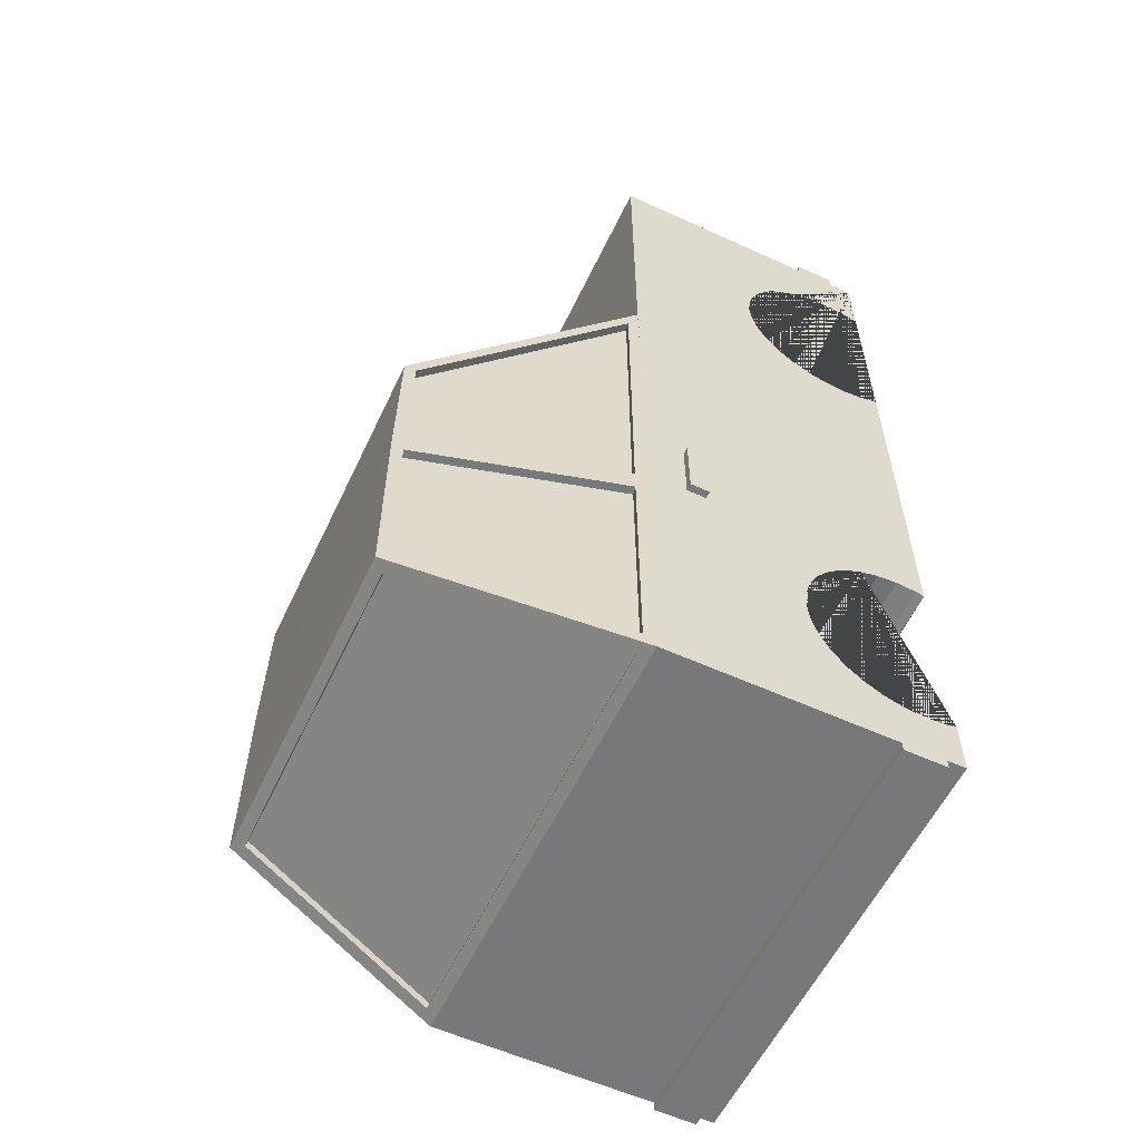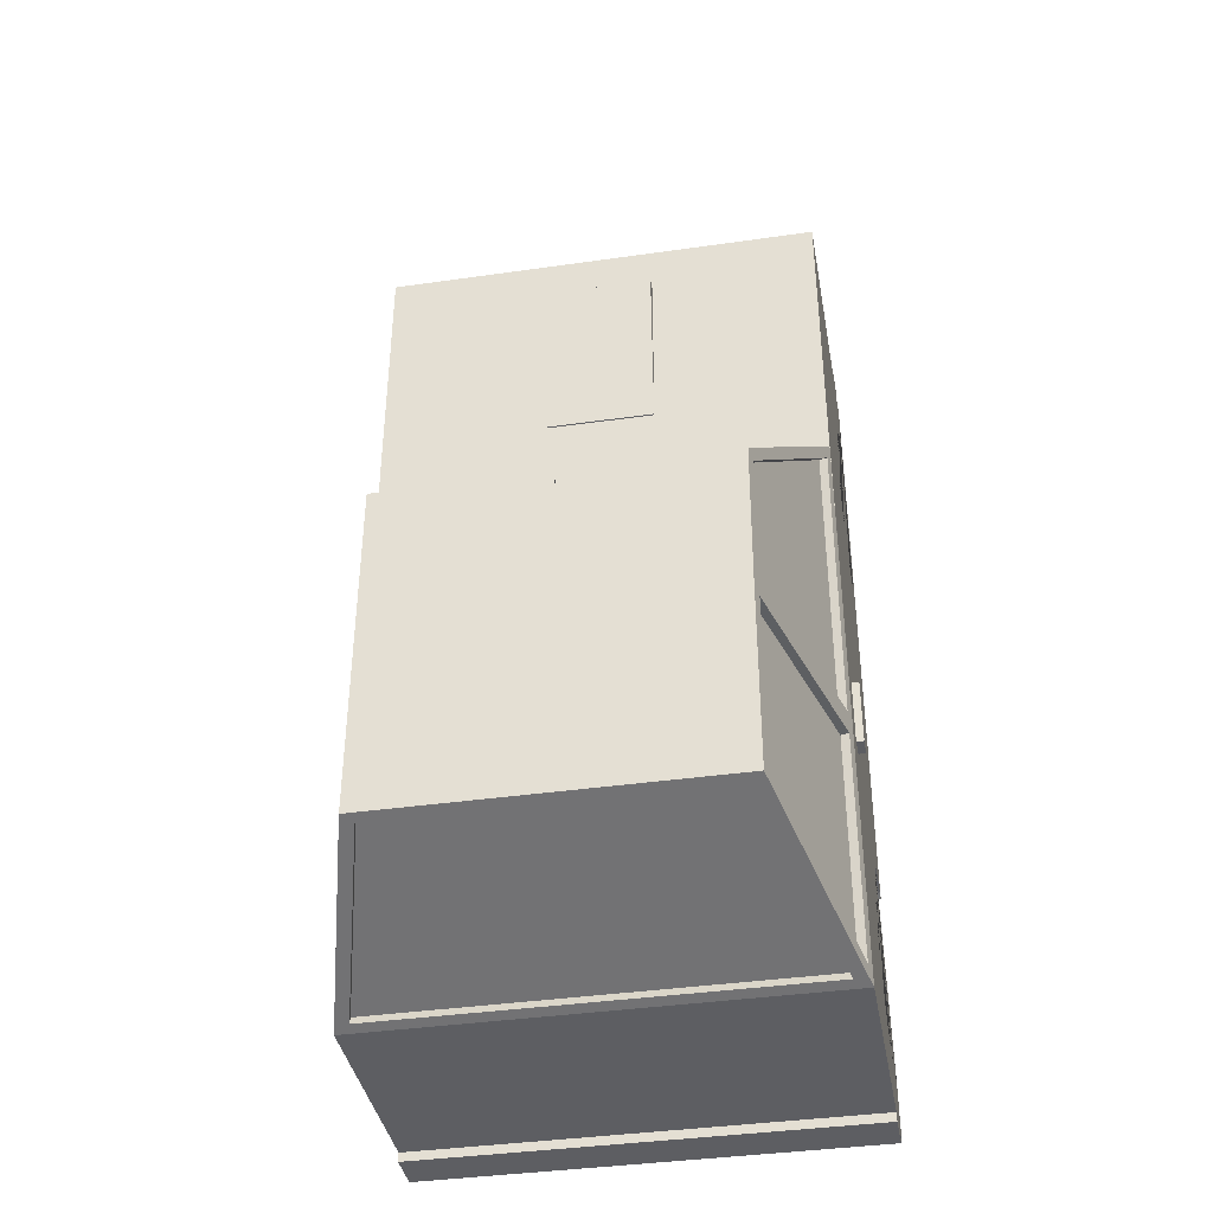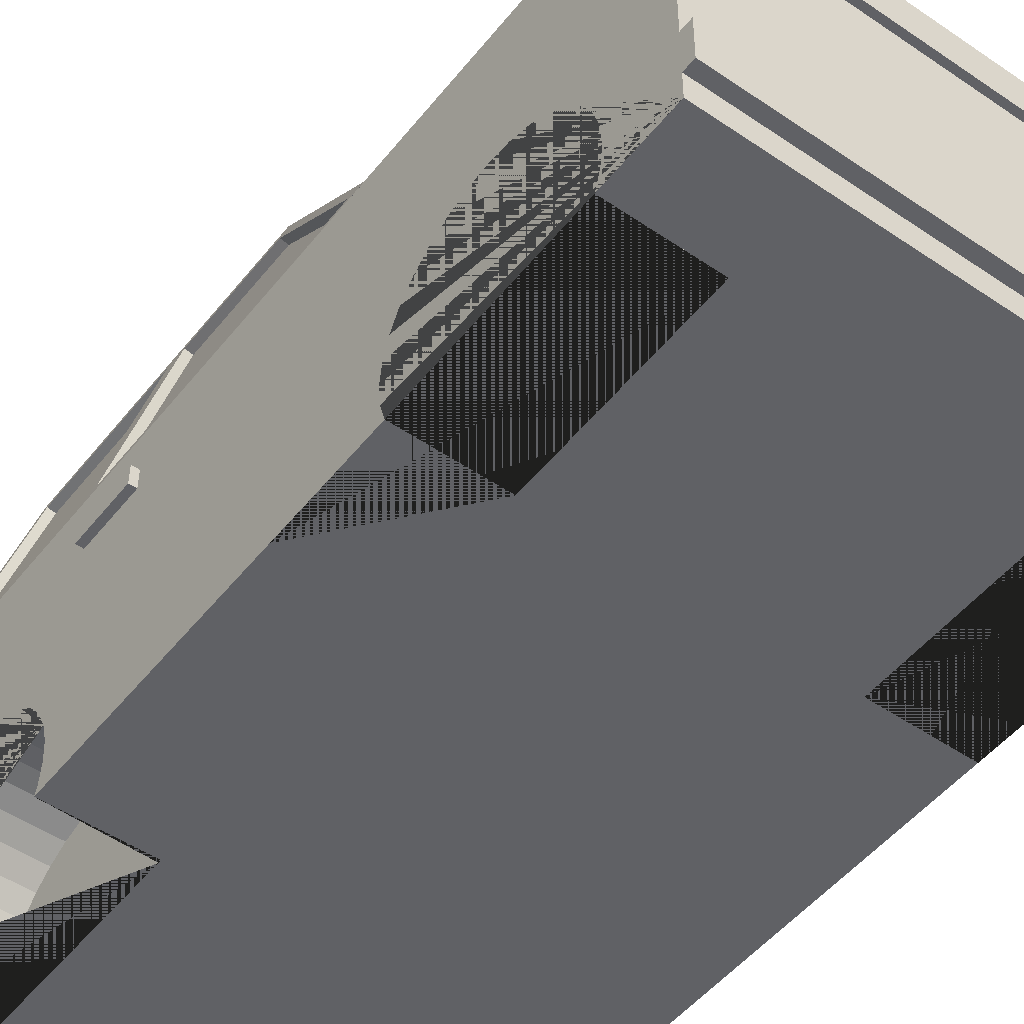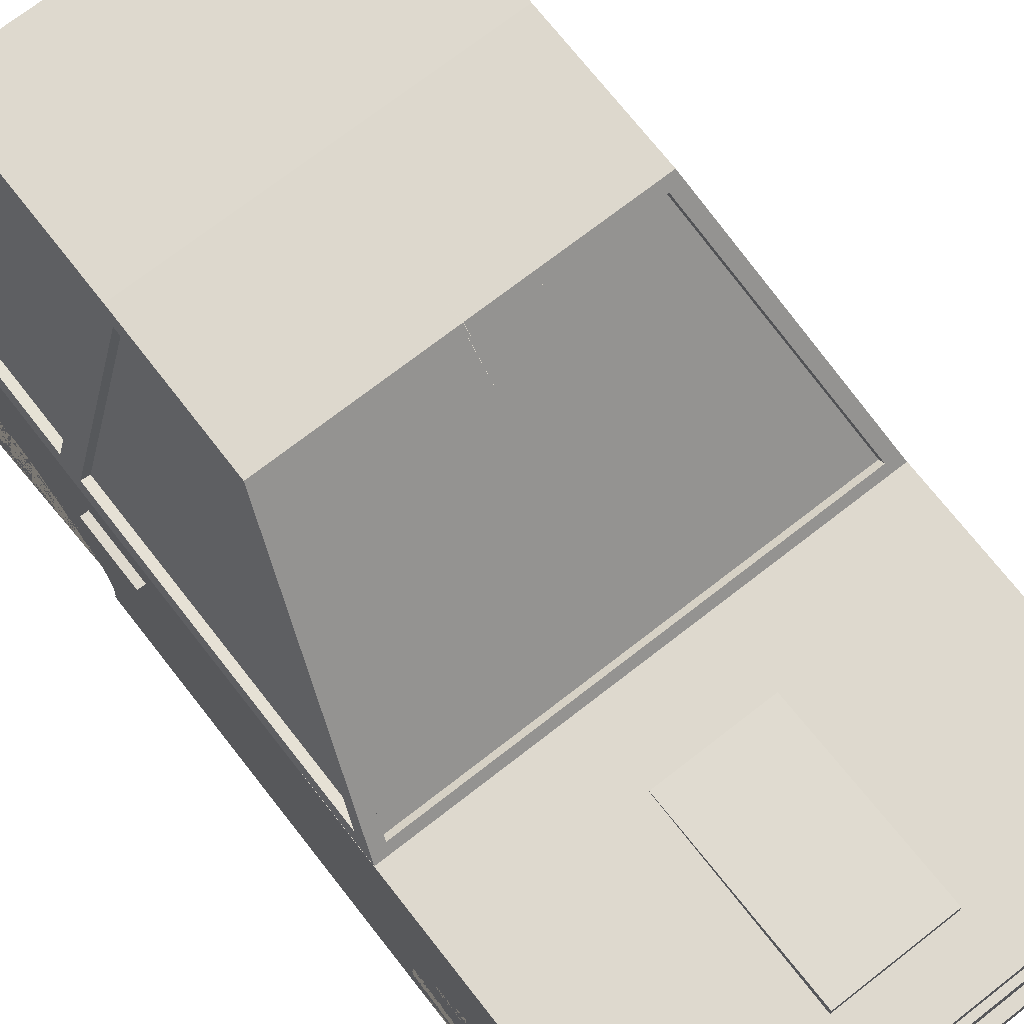
<metadata>
{"format":"obj","ext":"obj","renderer":"f3d","projection":"perspective","resolution":1024,"background":"white","views":[{"elev":-57.6,"azim":-115.5,"up":"+Z"},{"elev":-39.1,"azim":-170.1,"up":"+Z"},{"elev":-49.7,"azim":-36.9,"up":"+Y"},{"elev":71.8,"azim":-38.0,"up":"+Y"}]}
</metadata>
<code>
o Cube
v 1.447 -1.869 -2.899
v 0.8494 -1.613 1.149
v 1.447 -1.869 2.94
v 1.455 -0.04761 -2.899
v 0.8489 -1.745 1.162
v 1.455 -0.04761 2.94
v 1.447 -1.869 0.4519
v 1.455 -0.04761 0.4519
v 1.456 -0.05427 0.9595
v 1.079 1.379 -2.458
v 1.082 1.366 -0.2939
v 1.455 -0.04761 -1.26
v 1.455 -0.04761 -1.235
v 1.079 1.379 -1.225
v 1.353 0.02175 -2.878
v 1.013 1.311 -2.48
v 1.358 0.001131 0.911
v 1.013 1.312 -0.2454
v 1.436 0.02242 -1.31
v 1.436 0.02242 -2.799
v 1.097 1.309 -2.401
v 1.097 1.309 -1.301
v 1.437 0.01625 0.7998
v 1.436 0.0222 -1.159
v 1.097 1.308 -1.15
v 1.101 1.297 -0.3301
v 1.353 0.008559 -2.831
v 1.013 1.298 -2.433
v 1.358 -0.02893 0.8734
v 1.013 1.282 -0.2829
v 1.384 0.01196 -1.31
v 0.8489 -1.745 2.487
v 1.384 0.01196 -2.799
v 0.8494 -1.613 2.5
v 1.045 1.299 -1.301
v 1.045 1.299 -2.401
v 1.385 0.005797 0.7998
v 0.85 -1.482 2.487
v 1.384 0.01175 -1.159
v 1.049 1.287 -0.3301
v 0.8505 -1.355 2.448
v 1.046 1.298 -1.15
v 0.851 -1.238 2.386
v -0.01294 -1.863 -2.899
v -0.005347 -0.04152 2.94
v -0.01294 -1.863 2.94
v 0.8514 -1.136 2.302
v -0.005347 -0.04152 -2.899
v 0.8518 -1.052 2.2
v -0.01294 -1.863 0.4519
v -0.005347 -0.04152 0.4519
v 0.852 -0.9897 2.083
v -0.004572 -0.04819 0.9595
v 0.8522 -0.9512 1.956
v 0.002733 1.384 -2.458
v 0.006269 1.371 -0.2939
v 0.8522 -0.9383 1.824
v 0.002733 1.384 -1.225
v -0.01294 -1.863 -1.26
v 0.8522 -0.9512 1.693
v -0.004485 0.0274 -2.878
v 0.002814 1.315 -2.48
v -0.003665 0.006803 0.911
v 0.852 -0.9897 1.566
v 0.006336 1.316 -0.2454
v 0.8518 -1.052 1.449
v -0.00454 0.01421 -2.831
v 0.002759 1.302 -2.433
v -0.003791 -0.02325 0.8734
v 0.8514 -1.136 1.347
v 0.00621 1.286 -0.2829
v 1.448 -1.712 2.94
v 0.851 -1.238 1.263
v 1.449 -1.452 2.94
v 0.8505 -1.355 1.201
v -0.0112 -1.446 2.94
v -0.01228 -1.706 2.94
v 0.85 -1.482 1.162
v -0.0112 -1.446 3.014
v 1.449 -1.452 3.014
v 0.8372 -1.685 -2.562
v 1.448 -1.712 3.014
v -0.01228 -1.706 3.014
v 0.8366 -1.817 -2.549
v 1.371 -0.2146 2.948
v 1.371 -0.3895 2.948
v -0.001599 -0.3837 2.948
v -0.00087 -0.2089 2.948
v -0.001599 -0.3837 2.981
v 1.371 -0.3895 2.981
v 1.371 -0.2146 2.981
v -0.00087 -0.2089 2.981
v 0.8243 -0.3872 2.981
v 0.8251 -0.2123 2.981
v 0.8518 -0.2393 2.981
v 1.344 -0.2414 2.981
v 1.344 -0.3625 2.981
v 0.8513 -0.3604 2.981
v 1.344 -0.2414 2.935
v 0.8518 -0.2393 2.935
v 0.8366 -1.817 -1.225
v 0.8513 -0.3604 2.935
v 1.344 -0.3625 2.935
v 0.8372 -1.685 -1.212
v 1.344 -0.2414 2.973
v 0.8518 -0.2393 2.973
v 0.8377 -1.553 -1.225
v 0.8513 -0.3604 2.973
v 1.344 -0.3625 2.973
v 0.8383 -1.426 -1.263
v -0.001599 -0.3837 2.935
v 1.371 -0.3895 2.935
v 1.371 -0.2146 2.935
v 0.8388 -1.31 -1.325
v -0.00087 -0.2089 2.935
v 0.8392 -1.207 -1.409
v 1.344 -0.2414 2.949
v 0.8518 -0.2393 2.949
v 0.8395 -1.123 -1.512
v 0.8513 -0.3604 2.949
v 1.344 -0.3625 2.949
v 0.8398 -1.061 -1.628
v 1.444 -0.4301 -0.7109
v 1.445 -0.3045 -0.7109
v 1.445 -0.3045 -1.14
v 0.84 -1.023 -1.755
v 1.444 -0.4301 -1.14
v 1.5 -0.4303 -1.14
v 0.84 -1.01 -1.887
v 1.5 -0.4303 -0.7109
v 0.84 -1.023 -2.018
v 1.501 -0.3048 -0.7109
v 1.501 -0.3048 -1.14
v 0.8398 -1.061 -2.145
v 0.3495 -0.043 2.599
v 0.3495 -0.043 1.409
v 0.8395 -1.123 -2.262
v -0.000173 -0.04155 2.599
v -0.000173 -0.04155 1.409
v 0.8392 -1.207 -2.364
v 0.000116 0.02794 2.598
v 0.3498 0.02648 2.598
v 0.8388 -1.31 -2.448
v 0.3495 -0.03292 1.41
v -0.000131 -0.03146 1.41
v 1.449 -1.475 -2.899
v 0.8383 -1.426 -2.51
v 1.448 -1.75 -2.899
v -0.01129 -1.469 -2.899
v 0.8377 -1.553 -2.549
v -0.01244 -1.744 -2.899
v -0.8628 -1.606 1.149
v 1.448 -1.75 -2.958
v 1.449 -1.475 -2.958
v -0.8634 -1.738 1.162
v -0.01129 -1.469 -2.958
v -0.01244 -1.744 -2.958
v -1.463 -1.857 -2.899
v -1.463 -1.857 2.94
v -1.455 -0.03549 -2.899
v -1.455 -0.03549 2.94
v -1.463 -1.857 0.4519
v -1.455 -0.03549 0.4519
v -1.456 -0.04214 0.9595
v -1.067 1.388 -2.458
v -1.071 1.375 -0.2939
v -1.455 -0.03549 -1.26
v -1.455 -0.03549 -1.235
v -1.067 1.388 -1.225
v -1.352 0.03302 -2.878
v -1.002 1.319 -2.48
v -1.358 0.01244 0.911
v -1.003 1.32 -0.2454
v -1.436 0.03439 -1.31
v -1.436 0.03439 -2.799
v -1.086 1.318 -2.401
v -1.086 1.318 -1.301
v -1.437 0.02822 0.7998
v -1.436 0.03417 -1.159
v -1.087 1.317 -1.15
v -1.09 1.306 -0.3301
v -0.8634 -1.738 2.487
v -1.352 0.01983 -2.831
v -1.002 1.306 -2.433
v -0.8628 -1.606 2.5
v -1.358 -0.01761 0.8734
v -1.003 1.29 -0.2829
v -1.384 0.0235 -1.31
v -0.8623 -1.475 2.487
v -1.384 0.0235 -2.799
v -1.034 1.308 -1.301
v -0.8618 -1.348 2.448
v -1.034 1.308 -2.401
v -0.8613 -1.231 2.386
v -1.385 0.01734 0.7998
v -1.384 0.02329 -1.159
v -0.8609 -1.129 2.302
v -1.038 1.295 -0.3301
v -1.035 1.307 -1.15
v -0.002589 -1.863 -2.899
v -0.8605 -1.045 2.2
v 0.005001 -0.04157 2.94
v -0.8602 -0.9825 2.083
v -0.002589 -1.863 2.94
v 0.005001 -0.04157 -2.899
v -0.8601 -0.9441 1.956
v -0.002589 -1.863 0.4519
v 0.005001 -0.04157 0.4519
v -0.86 -0.9311 1.824
v 0.00417 -0.04822 0.9595
v -0.8601 -0.9441 1.693
v 0.008797 1.384 -2.458
v 0.005154 1.371 -0.2939
v 0.008797 1.384 -1.225
v -0.8602 -0.9825 1.566
v -0.002589 -1.863 -1.26
v -0.8605 -1.045 1.449
v 0.004713 0.02737 -2.878
v 0.008143 1.315 -2.48
v 0.003722 0.006772 0.911
v -0.8609 -1.129 1.347
v 0.004629 1.316 -0.2454
v 0.004658 0.01418 -2.831
v -0.8613 -1.231 1.263
v 0.008088 1.302 -2.433
v 0.003597 -0.02328 0.8734
v -0.8618 -1.348 1.201
v 0.004504 1.286 -0.2829
v -1.462 -1.7 2.94
v -0.8623 -1.475 1.162
v -1.461 -1.44 2.94
v -0.000849 -1.446 2.94
v -0.8512 -1.678 -2.562
v -0.001934 -1.706 2.94
v -0.8518 -1.809 -2.549
v -0.000849 -1.446 3.014
v -1.461 -1.44 3.014
v -1.462 -1.7 3.014
v -0.001934 -1.706 3.014
v -1.373 -0.2032 2.948
v -1.374 -0.378 2.948
v -1.374 -0.378 2.981
v -1.373 -0.2032 2.981
v -0.8275 -0.3803 2.981
v -0.8268 -0.2055 2.981
v -0.8538 -0.2322 2.981
v -1.346 -0.2302 2.981
v -1.347 -0.3513 2.981
v -0.8543 -0.3533 2.981
v -1.346 -0.2302 2.935
v -0.8538 -0.2322 2.935
v -0.8543 -0.3533 2.935
v -1.347 -0.3513 2.935
v -1.346 -0.2302 2.973
v -0.8518 -1.809 -1.225
v -0.8538 -0.2322 2.973
v -0.8543 -0.3533 2.973
v -0.8512 -1.678 -1.212
v -1.347 -0.3513 2.973
v -1.374 -0.378 2.935
v -0.8507 -1.546 -1.225
v -1.373 -0.2032 2.935
v -1.346 -0.2302 2.949
v -0.8501 -1.419 -1.263
v -0.8538 -0.2322 2.949
v -0.8543 -0.3533 2.949
v -0.8496 -1.303 -1.325
v -1.347 -0.3513 2.949
v -1.448 -0.418 -0.7109
v -0.8492 -1.2 -1.409
v -1.447 -0.2925 -0.7109
v -1.447 -0.2925 -1.14
v -0.8489 -1.116 -1.512
v -1.448 -0.418 -1.14
v -1.504 -0.4178 -1.14
v -0.8486 -1.054 -1.628
v -1.504 -0.4178 -0.7109
v -0.8484 -1.016 -1.755
v -1.503 -0.2922 -0.7109
v -1.503 -0.2922 -1.14
v -0.3498 -0.04009 2.599
v -0.8484 -1.003 -1.887
v -0.3498 -0.04009 1.409
v -0.3496 0.0294 2.598
v -0.8484 -1.016 -2.018
v -0.3498 -0.03 1.41
v -1.461 -1.463 -2.899
v -0.8486 -1.054 -2.145
v -1.462 -1.738 -2.899
v -0.000948 -1.469 -2.899
v -0.8489 -1.116 -2.262
v -0.002091 -1.744 -2.899
v -1.462 -1.738 -2.958
v -0.8492 -1.2 -2.364
v -1.461 -1.463 -2.958
v -0.000948 -1.469 -2.958
v -0.8496 -1.303 -2.448
v -0.002091 -1.744 -2.958
v -0.8501 -1.419 -2.51
v -0.8507 -1.546 -2.549
v 1.451 -0.9922 1.566
v 1.451 -0.9537 1.693
v 1.45 -1.241 1.263
v 1.45 -1.138 1.347
v 1.451 -1.055 1.449
v 1.451 -0.9408 1.824
v 1.451 -0.9922 2.083
v 1.451 -0.9537 1.956
v 1.45 -1.138 2.302
v 1.45 -1.241 2.386
v 1.449 -1.358 2.448
v 1.451 -1.055 2.2
v 1.449 -1.484 2.487
v 1.449 -1.484 1.162
v 1.448 -1.748 2.487
v 1.447 -1.869 2.45
v 1.447 -1.869 1.199
v 1.448 -1.748 1.162
v 1.448 -1.616 2.5
v 1.448 -1.616 1.149
v 1.449 -1.358 1.201
v 0.8484 -1.867 1.199
v 0.8484 -1.867 2.45
v 0.8364 -1.867 -1.24
v 1.447 -1.869 -1.24
v 0.8364 -1.867 -1.26
v 1.449 -1.556 -1.225
v 1.449 -1.439 -1.26
v 1.448 -1.687 -1.212
v 1.447 -1.819 -1.225
v 1.45 -1.126 -2.262
v 1.449 -1.429 -2.51
v 1.45 -1.312 -2.448
v 1.45 -1.21 -2.364
v 1.451 -1.012 -1.887
v 1.451 -1.025 -1.755
v 1.451 -1.025 -2.018
v 1.45 -1.126 -1.512
v 1.451 -1.064 -2.145
v 1.45 -1.21 -1.409
v 1.451 -1.064 -1.628
v 1.45 -1.312 -1.325
v 1.449 -1.429 -1.263
v 1.448 -1.687 -2.562
v 1.447 -1.869 -2.534
v 1.447 -1.819 -2.549
v 1.449 -1.556 -2.549
v 0.8364 -1.867 -2.534
v -1.459 -0.9286 1.824
v -1.459 -0.98 2.083
v -1.459 -0.9416 1.956
v -1.46 -1.126 2.302
v -1.46 -1.229 2.386
v -1.461 -1.345 2.448
v -1.459 -1.042 2.2
v -1.461 -1.472 2.487
v -1.461 -1.472 1.162
v -1.462 -1.735 2.487
v -1.463 -1.857 2.45
v -1.463 -1.857 1.199
v -1.462 -1.735 1.162
v -1.462 -1.604 2.5
v -1.462 -1.604 1.149
v -1.461 -1.345 1.201
v -1.459 -0.98 1.566
v -1.459 -0.9416 1.693
v -1.46 -1.229 1.263
v -1.46 -1.126 1.347
v -1.459 -1.042 1.449
v -0.8639 -1.86 2.45
v -0.8639 -1.86 1.199
v -1.463 -1.857 -1.24
v -0.852 -1.86 -1.24
v -0.852 -1.86 -1.26
v -1.461 -1.544 -1.225
v -1.461 -1.427 -1.26
v -1.462 -1.675 -1.212
v -1.463 -1.807 -1.225
v -1.459 -1 -1.887
v -1.459 -1.013 -1.755
v -1.459 -1.013 -2.018
v -1.46 -1.114 -1.512
v -1.459 -1.052 -2.145
v -1.46 -1.198 -1.409
v -1.459 -1.052 -1.628
v -1.46 -1.3 -1.325
v -1.461 -1.417 -1.263
v -1.462 -1.675 -2.562
v -1.463 -1.857 -2.534
v -1.463 -1.807 -2.549
v -1.461 -1.544 -2.549
v -1.46 -1.114 -2.262
v -1.461 -1.417 -2.51
v -1.46 -1.3 -2.448
v -1.46 -1.198 -2.364
v -0.852 -1.86 -2.534
f 317 7 8 6 3 316 315 319 313 311 310 309 312 307 308 306 302 301 305 304 303 321 314 320 318
f 46 3 6 45
f 3 46 50 7 317 322 323 316
f 48 4 1 44
f 325 7 50 59 326 324
f 45 6 8 51
f 12 8 7 325 330 329 327 328
f 25 26 40 42
f 51 8 9 53
f 58 14 10 55
f 21 22 35 36
f 24 25 42 39
f 56 11 14 58
f 345 1 4 12 328 343 342 340 338 341 336 335 337 339 331 334 333 332 347 344 346
f 326 59 44 1 345 348
f 13 9 8
f 55 10 16 62
f 10 4 15 16
f 53 9 17 63
f 9 11 18 17
f 13 4 20 19
f 4 10 21 20
f 10 14 22 21
f 14 13 19 22
f 9 13 24 23
f 13 14 25 24
f 14 11 26 25
f 11 9 23 26
f 63 17 29 69
f 16 15 27 28
f 19 20 33 31
f 23 24 39 37
f 22 19 31 35
f 17 18 30 29
f 26 23 37 40
f 62 16 28 68
f 20 21 36 33
f 15 61 67 27
f 11 56 65 18
f 4 48 61 15
f 18 65 71 30
f 77 76 74 72
f 76 77 83 79
f 88 87 86 85
f 92 91 113 115
f 88 85 91 92
f 86 87 89 90
f 85 86 90 91
f 97 98 102 103
f 103 102 108 109
f 99 103 109 105
f 115 113 112 111
f 90 89 111 112
f 91 90 112 113
f 105 109 121 117
f 127 123 124 125
f 128 133 132 130
f 125 124 132 133
f 123 127 128 130
f 127 125 133 128
f 124 123 130 132
f 138 139 136 135
f 141 142 144 145
f 136 139 145 144
f 135 136 144 142
f 151 149 146 148
f 149 151 157 156
f 159 161 163 162 360 361 363 357 364 367 368 369 365 366 349 351 350 355 352 353 354 356 362 358 359
f 204 202 161 159
f 162 207 204 159 359 370 371 360
f 205 200 158 160
f 374 216 207 162 372 373
f 202 208 163 161
f 162 163 167 376 375 377 378 372
f 180 199 198 181
f 208 210 164 163
f 214 212 165 169
f 176 193 191 177
f 179 196 199 180
f 213 214 169 166
f 376 167 160 158 389 390 388 391 393 394 395 392 383 381 379 380 385 382 384 386 387
f 389 158 200 216 374 396
f 163 164 167
f 164 168 167
f 212 219 171 165
f 165 171 170 160
f 210 220 172 164
f 164 172 173 166
f 168 174 175 160
f 160 175 176 165
f 165 176 177 169
f 169 177 174 168
f 164 178 179 168
f 168 179 180 169
f 169 180 181 166
f 166 181 178 164
f 220 226 186 172
f 171 184 183 170
f 174 188 190 175
f 178 195 196 179
f 177 191 188 174
f 172 186 187 173
f 181 198 195 178
f 219 225 184 171
f 175 190 193 176
f 170 183 223 218
f 166 173 222 213
f 160 170 218 205
f 173 187 228 222
f 234 229 231 232
f 232 236 239 234
f 88 240 241 87
f 92 115 262 243
f 88 92 243 240
f 241 242 89 87
f 240 243 242 241
f 248 253 252 249
f 253 259 257 252
f 250 254 259 253
f 115 111 260 262
f 242 260 111 89
f 243 262 260 242
f 254 263 268 259
f 274 272 271 269
f 275 277 279 280
f 272 280 279 271
f 269 277 275 274
f 274 275 280 272
f 271 279 277 269
f 138 281 283 139
f 141 145 286 284
f 283 286 145 139
f 281 284 286 283
f 292 289 287 290
f 290 296 298 292
f 92 94 93 89
f 94 91 96 95
f 91 90 97 96
f 90 93 98 97
f 93 94 95 98
f 96 97 103 99
f 100 99 105 106
f 95 96 99 100
f 98 95 100 102
f 109 108 120 121
f 102 100 106 108
f 108 106 118 120
f 106 105 117 118
f 138 135 142 141
f 92 89 244 245
f 245 246 247 243
f 243 247 248 242
f 242 248 249 244
f 244 249 246 245
f 247 250 253 248
f 251 256 254 250
f 246 251 250 247
f 249 252 251 246
f 259 268 266 257
f 252 257 256 251
f 257 266 265 256
f 256 265 263 254
f 138 141 284 281
f 69 29 30 71
f 31 33 36 35
f 37 39 42 40
f 27 67 68 28
f 226 228 187 186
f 188 191 193 190
f 195 198 199 196
f 183 184 225 223
f 118 117 121 120
f 265 266 268 263
f 83 82 80 79
f 72 74 80 82
f 77 72 82 83
f 74 76 79 80
f 157 153 154 156
f 146 149 156 154
f 151 148 153 157
f 148 146 154 153
f 239 236 237 238
f 229 238 237 231
f 234 239 238 229
f 231 237 236 232
f 298 296 295 293
f 287 295 296 290
f 292 298 293 289
f 289 293 295 287
f 320 2 5 318
f 318 5 322 317
f 323 32 315 316
f 32 34 319 315
f 34 38 313 319
f 38 41 311 313
f 41 43 310 311
f 43 47 309 310
f 309 47 49 312
f 312 49 52 307
f 307 52 54 308
f 308 54 57 306
f 306 57 60 302
f 302 60 64 301
f 301 64 66 305
f 305 66 70 304
f 304 70 73 303
f 303 73 75 321
f 321 75 78 314
f 314 78 2 320
f 5 2 78 75 73 70 66 64 60 57 54 52 49 47 43 41 38 34 32 323 322
f 344 81 84 346
f 345 346 84 348
f 325 324 101 330
f 101 104 329 330
f 104 107 327 329
f 107 110 343 328 327
f 110 114 342 343
f 114 116 340 342
f 340 116 119 338
f 338 119 122 341
f 341 122 126 336
f 336 126 129 335
f 335 129 131 337
f 337 131 134 339
f 339 134 137 331
f 331 137 140 334
f 334 140 143 333
f 333 143 147 332
f 332 147 150 347
f 347 150 81 344
f 84 81 150 147 143 140 137 134 131 129 126 122 119 116 114 110 107 104 101 324 326 348
f 361 155 152 363
f 155 361 360 371
f 358 182 370 359
f 362 185 182 358
f 356 189 185 362
f 354 192 189 356
f 353 194 192 354
f 352 197 194 353
f 355 201 197 352
f 350 203 201 355
f 351 206 203 350
f 349 209 206 351
f 366 211 209 349
f 365 215 211 366
f 369 217 215 365
f 368 221 217 369
f 367 224 221 368
f 364 227 224 367
f 357 230 227 364
f 363 152 230 357
f 182 185 189 192 194 197 201 203 206 209 211 215 217 221 224 227 230 152 155 371 370
f 390 235 233 388
f 235 390 389 396
f 255 373 372 378
f 377 258 255 378
f 375 261 258 377
f 264 261 375 376 387
f 386 267 264 387
f 384 270 267 386
f 382 273 270 384
f 385 276 273 382
f 380 278 276 385
f 379 282 278 380
f 381 285 282 379
f 383 288 285 381
f 392 291 288 383
f 395 294 291 392
f 394 297 294 395
f 393 299 297 394
f 391 300 299 393
f 388 233 300 391
f 255 258 261 264 267 270 273 276 278 282 285 288 291 294 297 299 300 233 235 396 374 373

</code>
